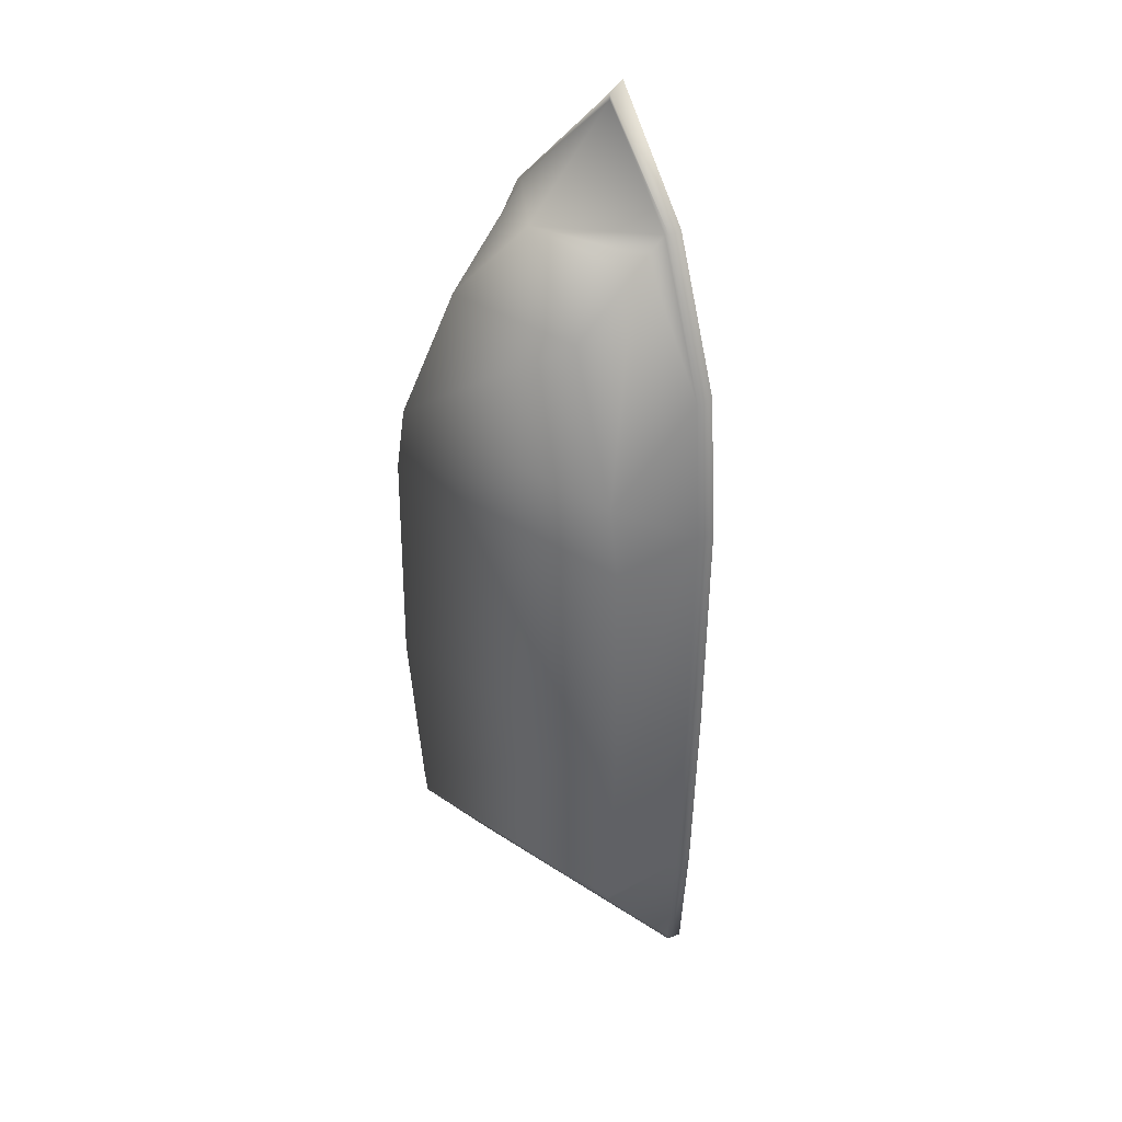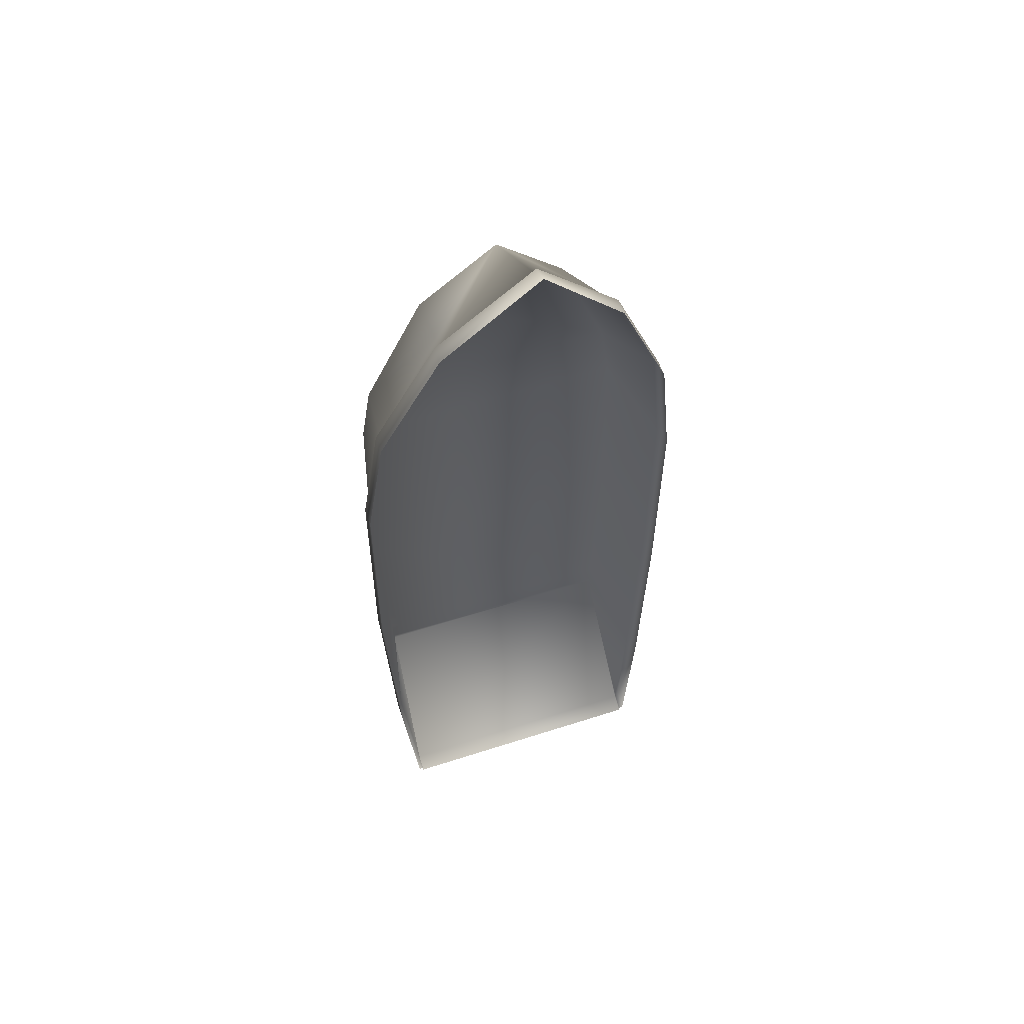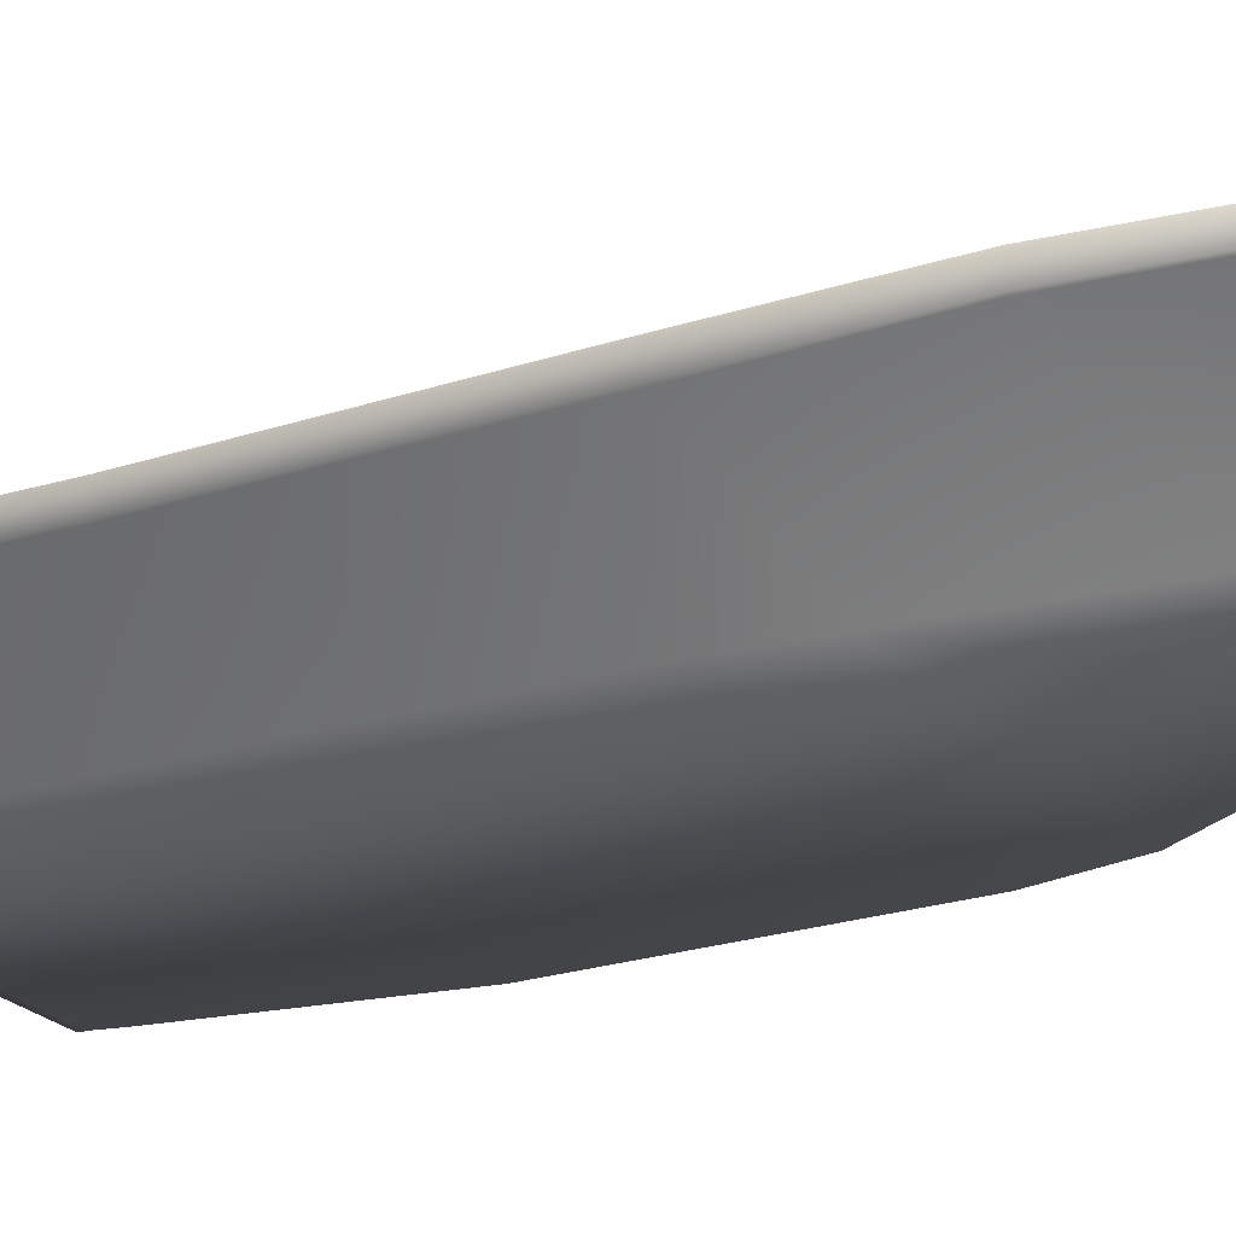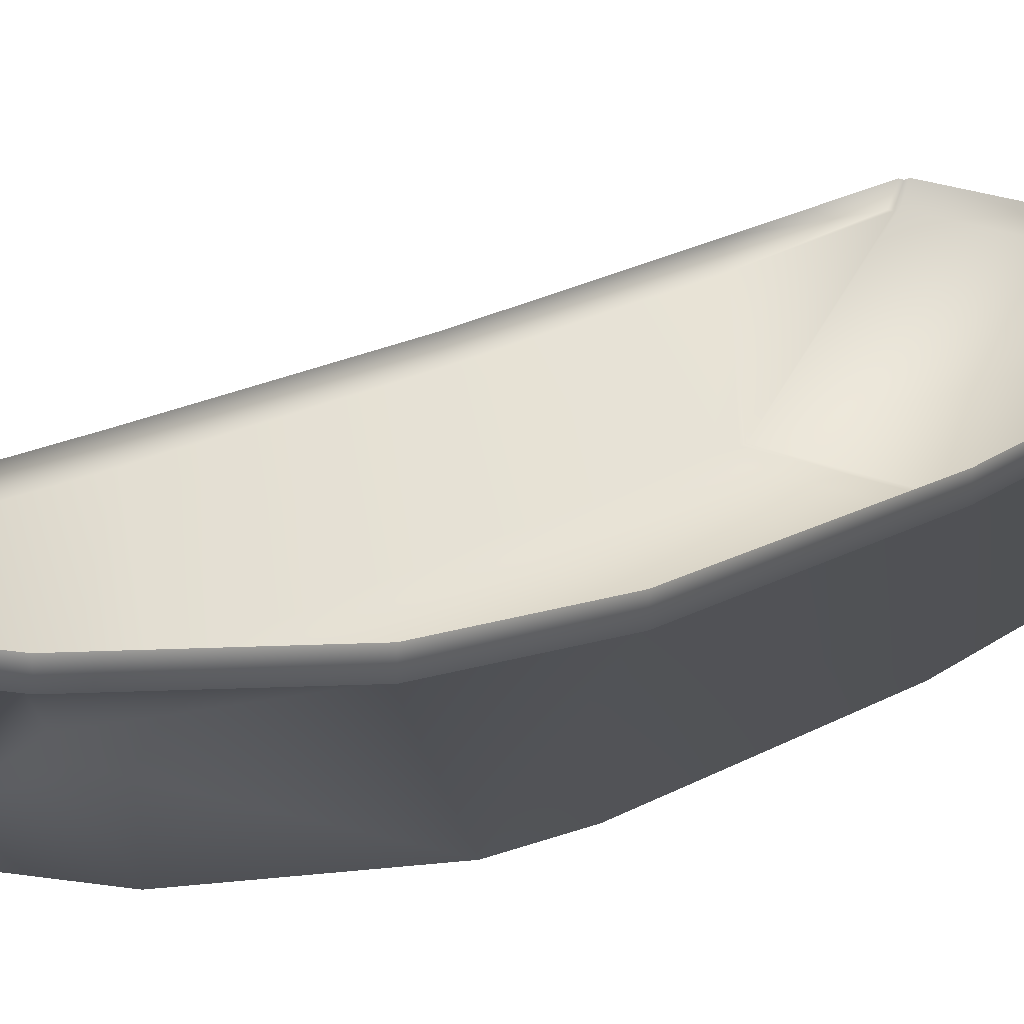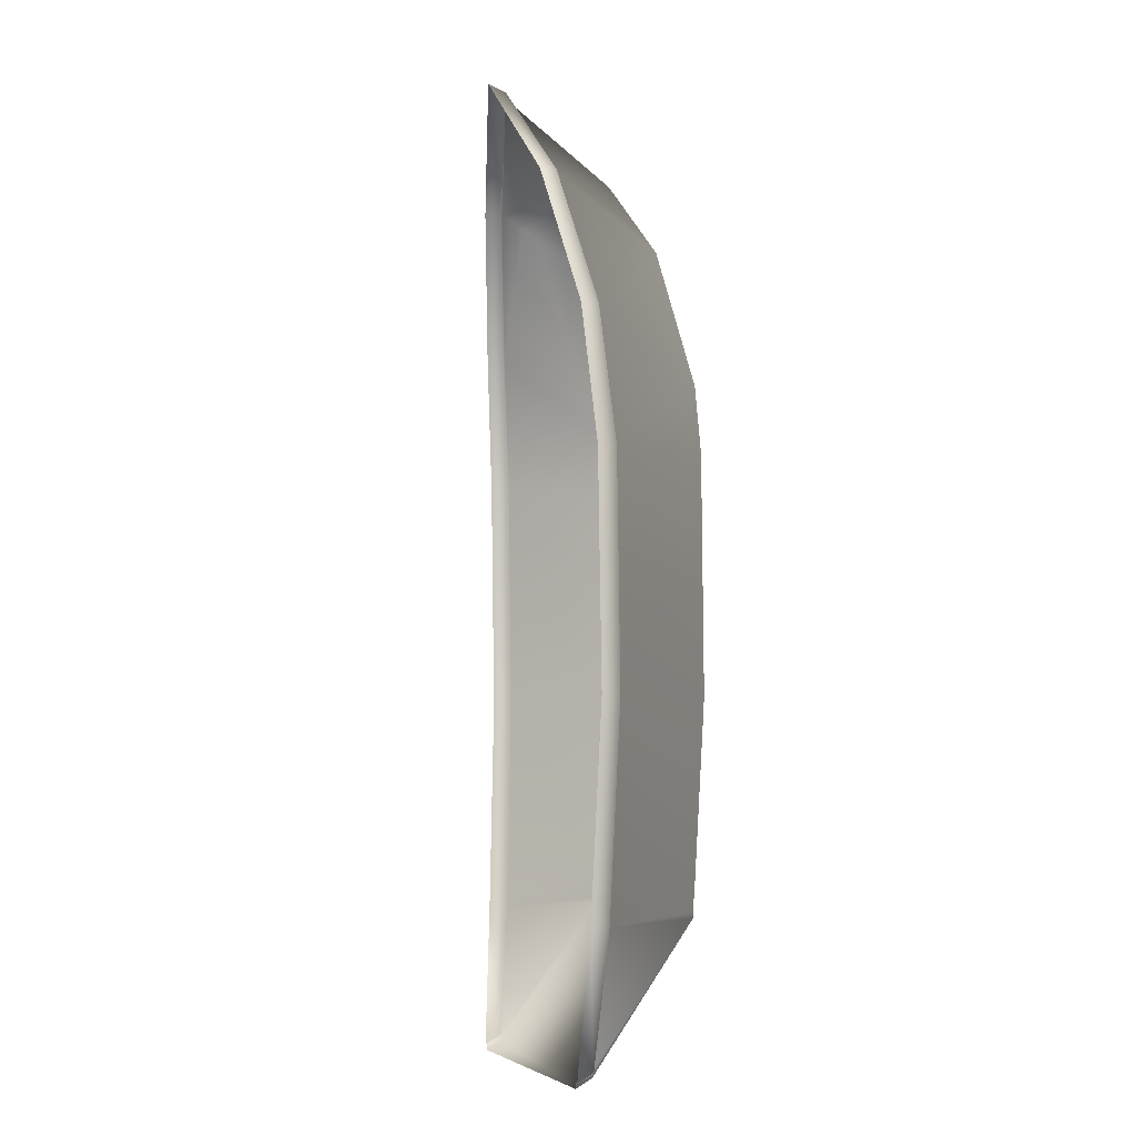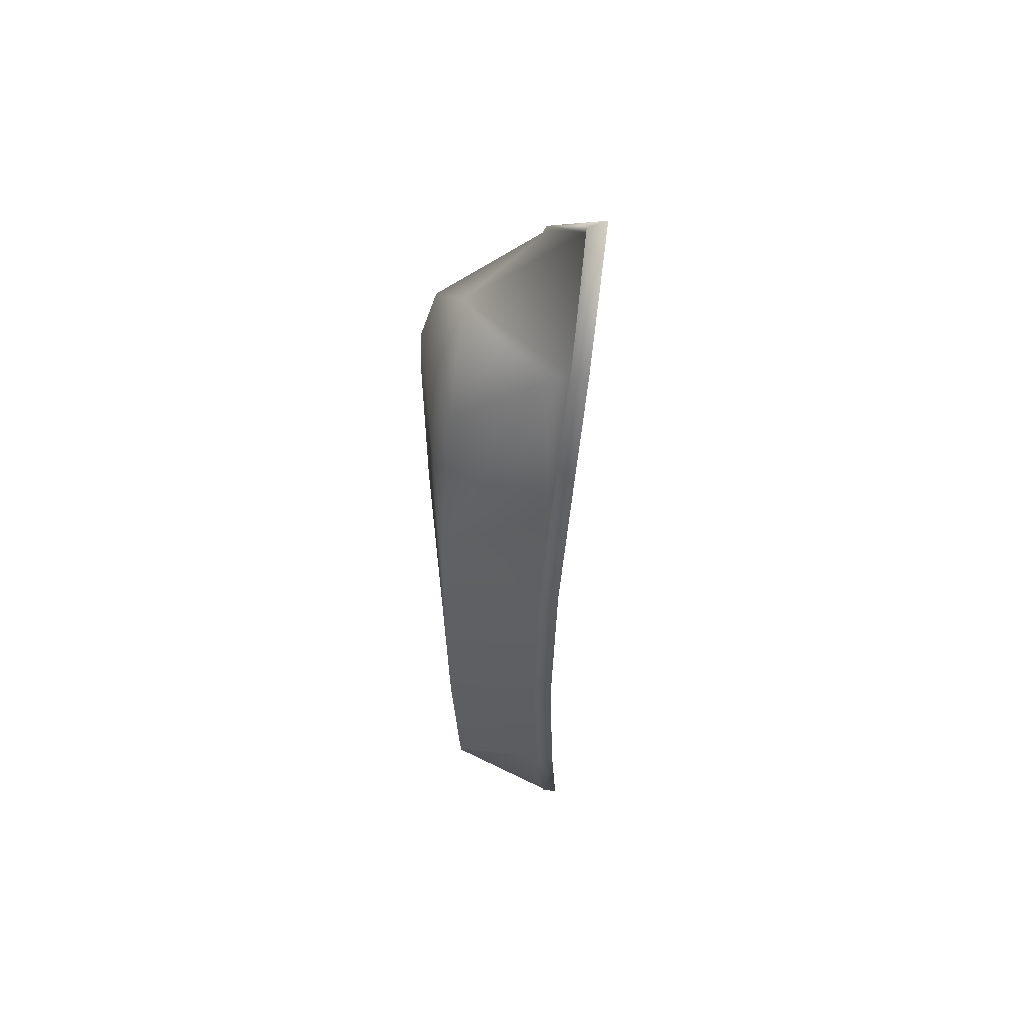
<metadata>
{"format":"obj","ext":"obj","renderer":"f3d","projection":"perspective","resolution":1024,"background":"white","views":[{"elev":36.8,"azim":40.3,"up":"+Z"},{"elev":56.7,"azim":161.3,"up":"+Z"},{"elev":-22.1,"azim":-60.7,"up":"+Y"},{"elev":19.0,"azim":41.7,"up":"+Y"},{"elev":-5.7,"azim":-109.4,"up":"+Z"},{"elev":59.4,"azim":83.7,"up":"+Z"}]}
</metadata>
<code>
v  0.5366 0.4321 -1.924
v  -0.5366 0.4321 -1.924
v  -0.5366 0.4956 -1.959
v  0.5366 0.4956 -1.959
v  0.5148 0.0299 -1.373
v  -0.5148 0.0299 -1.373
v  0.5148 0.0299 -1.35
v  -0.5148 0.0299 -1.35
v  0.5224 0.0259 -1.264
v  -0.5224 0.0259 -1.264
v  0.5625 -0 -0.562
v  -0.5625 -0 -0.562
v  0.5489 -0 0.3459
v  -0.5489 -0 0.3459
v  0.5088 0.0069 0.6108
v  -0.5088 0.0069 0.6108
v  0.2885 0.0737 1.172
v  -0.2895 0.0737 1.172
v  -0.6491 0.4418 -0.108
v  -0.6491 0.363 -0.562
v  -0.6491 0.3753 0.3459
v  -0.6491 0.4487 0.3459
v  0.6491 0.4418 -0.108
v  0.6491 0.4487 0.3459
v  0.6491 0.3753 0.3459
v  0.6491 0.363 -0.562
v  -0.5887 0.3912 -1.392
v  -0.5366 0.4321 -1.902
v  0.5366 0.4321 -1.902
v  0.5887 0.3912 -1.392
v  -0.5366 0.4956 -1.937
v  0.5366 0.4956 -1.937
v  -0.5535 0.4321 -1.902
v  -0.5535 0.4956 -1.938
v  0.5535 0.4321 -1.902
v  0.5535 0.4956 -1.938
v  -0.6071 0.4634 -1.392
v  -0.6071 0.3912 -1.392
v  0.6071 0.4634 -1.392
v  0.6071 0.3912 -1.392
v  -0.6347 0.363 -0.562
v  0.6347 0.363 -0.562
v  -0.6491 0.4349 -0.562
v  0.6491 0.4349 -0.562
v  -0.6321 0.3753 0.3459
v  0.6321 0.3753 0.3459
v  -0.5819 0.4191 0.8829
v  -0.5667 0.4191 0.8829
v  0.5819 0.4191 0.8829
v  0.5667 0.4191 0.8829
v  -0.5819 0.4891 0.8829
v  0.5819 0.4891 0.8829
v  -0.3526 0.5054 1.444
v  -0.3526 0.5723 1.444
v  0.3526 0.5054 1.444
v  0.3526 0.5723 1.444
v  -0.333 0.5054 1.444
v  0.3314 0.5054 1.444
v  0.0026 0.1592 1.506
v  0.0026 0.5959 1.822
v  0 0.5958 1.847
v  0 0.6701 1.875
v  0.3227 0.4177 1.389
v  0.3166 0.3562 1.35
o BoatOuterHull
g BoatOuterHull
f 1 2 3
f 3 4 1
f 1 5 6
f 6 2 1
f 7 8 6
f 6 5 7
f 9 10 8
f 8 7 9
f 11 12 10
f 10 9 11
f 13 14 12
f 12 11 13
f 15 16 14
f 14 13 15
f 17 18 16
f 16 15 17
f 19 20 21
f 21 22 19
f 23 24 25
f 25 26 23
f 6 8 27
f 27 28 6
f 5 29 30
f 30 7 5
f 31 3 2
f 2 28 31
f 1 4 32
f 32 29 1
f 33 34 31
f 31 28 33
f 35 29 32
f 32 36 35
f 37 34 33
f 33 38 37
f 35 36 39
f 39 40 35
f 41 27 10
f 10 12 41
f 42 11 9
f 9 30 42
f 33 28 27
f 27 38 33
f 35 40 30
f 30 29 35
f 38 27 41
f 41 20 38
f 26 42 30
f 30 40 26
f 43 37 38
f 38 20 43
f 40 39 44
f 44 26 40
f 45 41 12
f 12 14 45
f 11 42 46
f 46 13 11
f 21 20 41
f 41 45 21
f 42 26 25
f 25 46 42
f 47 21 45
f 45 48 47
f 46 25 49
f 49 50 46
f 45 14 16
f 16 48 45
f 46 50 15
f 15 13 46
f 22 21 47
f 47 51 22
f 24 52 49
f 49 25 24
f 51 47 53
f 53 54 51
f 55 49 52
f 52 56 55
f 48 16 18
f 18 57 48
f 53 47 48
f 48 57 53
f 50 49 55
f 55 58 50
f 57 18 59
f 59 60 57
f 61 62 54
f 54 53 61
f 61 55 56
f 56 62 61
f 59 18 17
f 19 43 20
f 23 26 44
f 6 28 2
f 5 1 29
f 10 27 8
f 9 7 30
f 61 53 60
f 61 60 55
f 60 53 57
f 60 58 55
f 50 58 63
f 64 17 15
f 63 64 15
f 50 63 15
f 59 17 64
f 59 64 63
f 59 63 58
f 60 59 58

</code>
